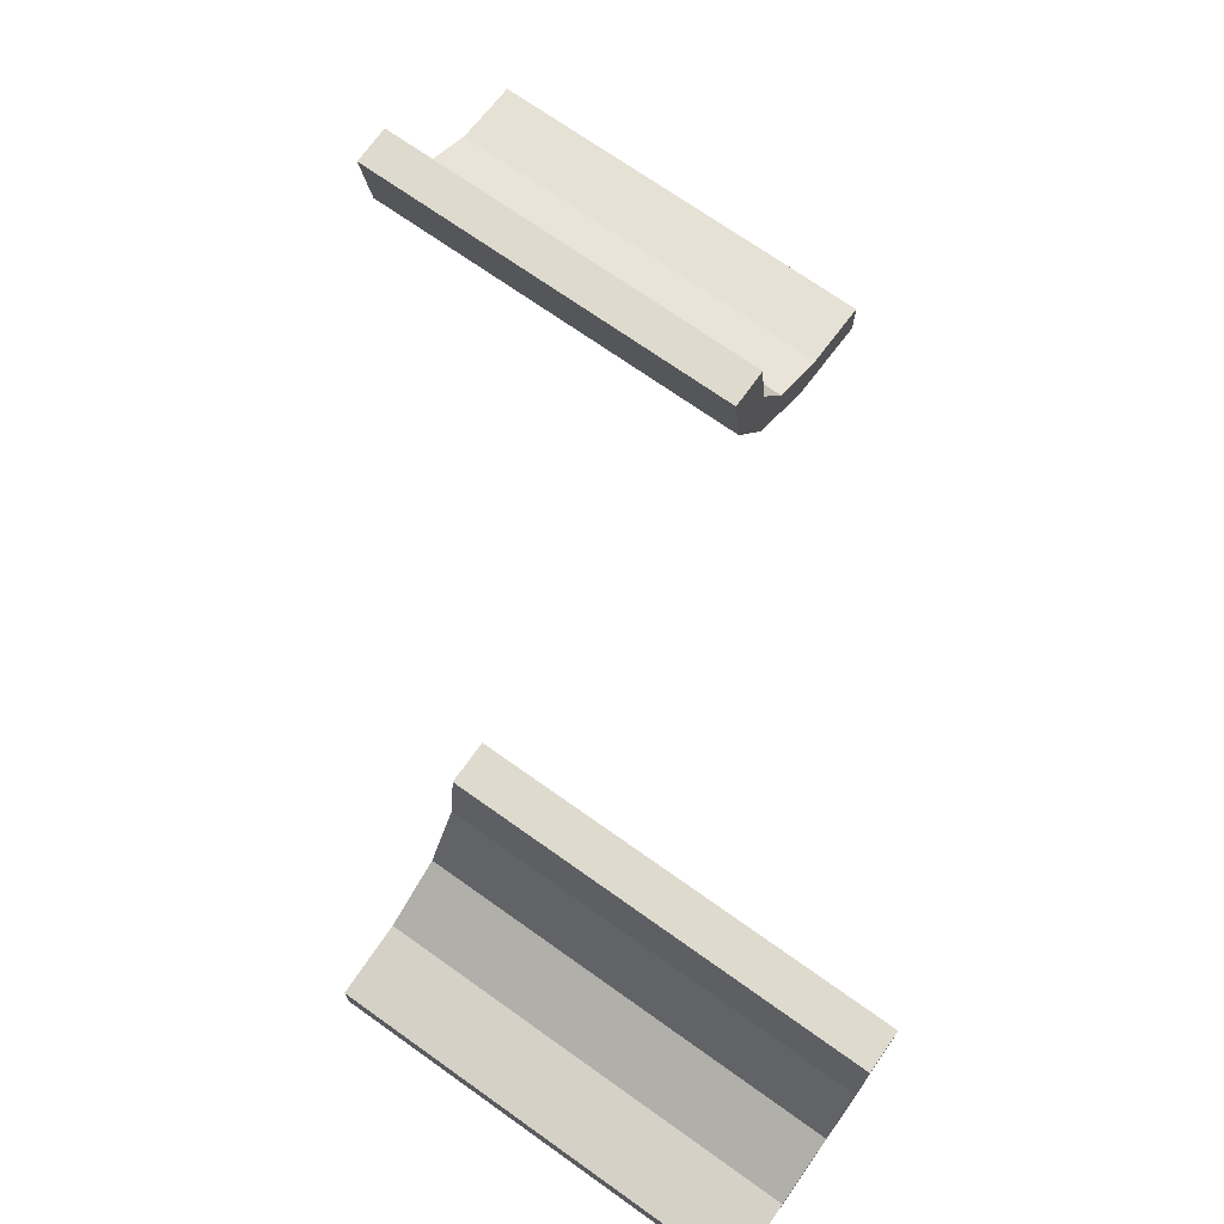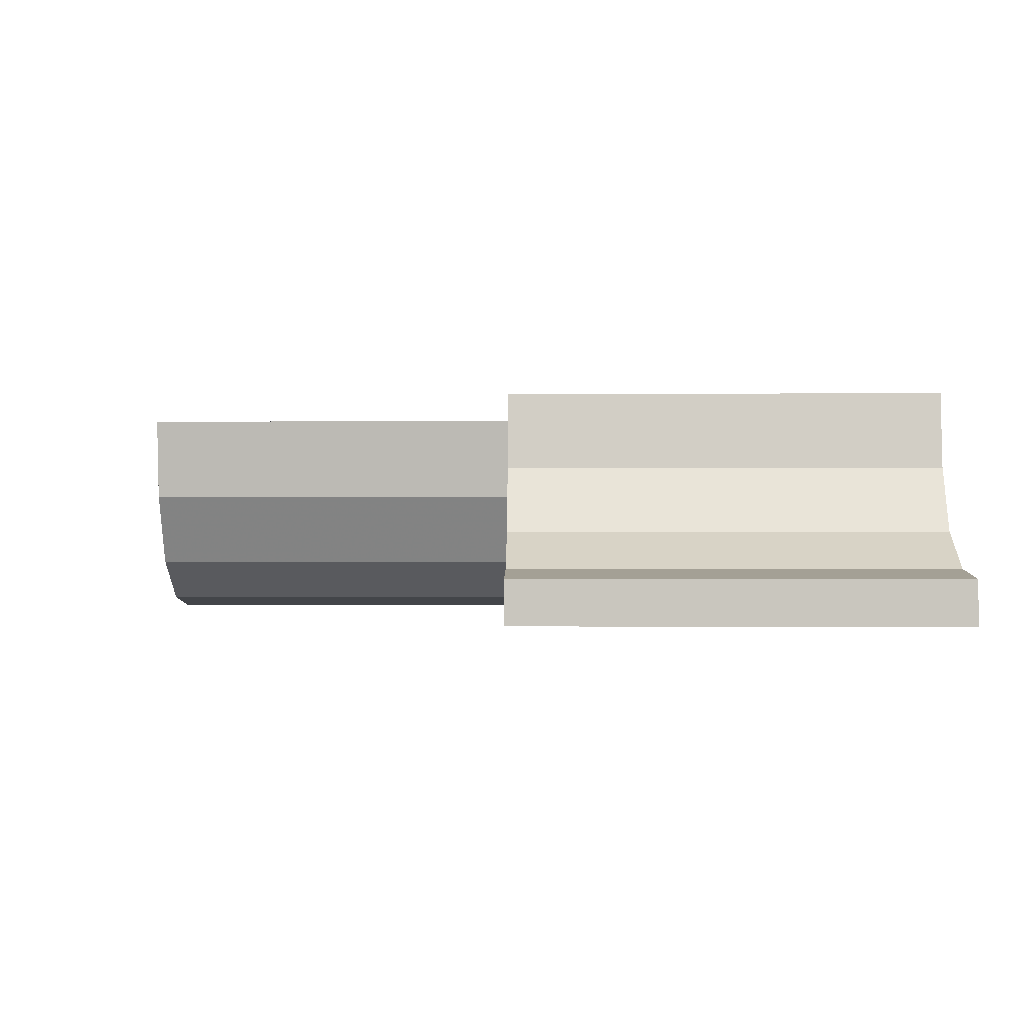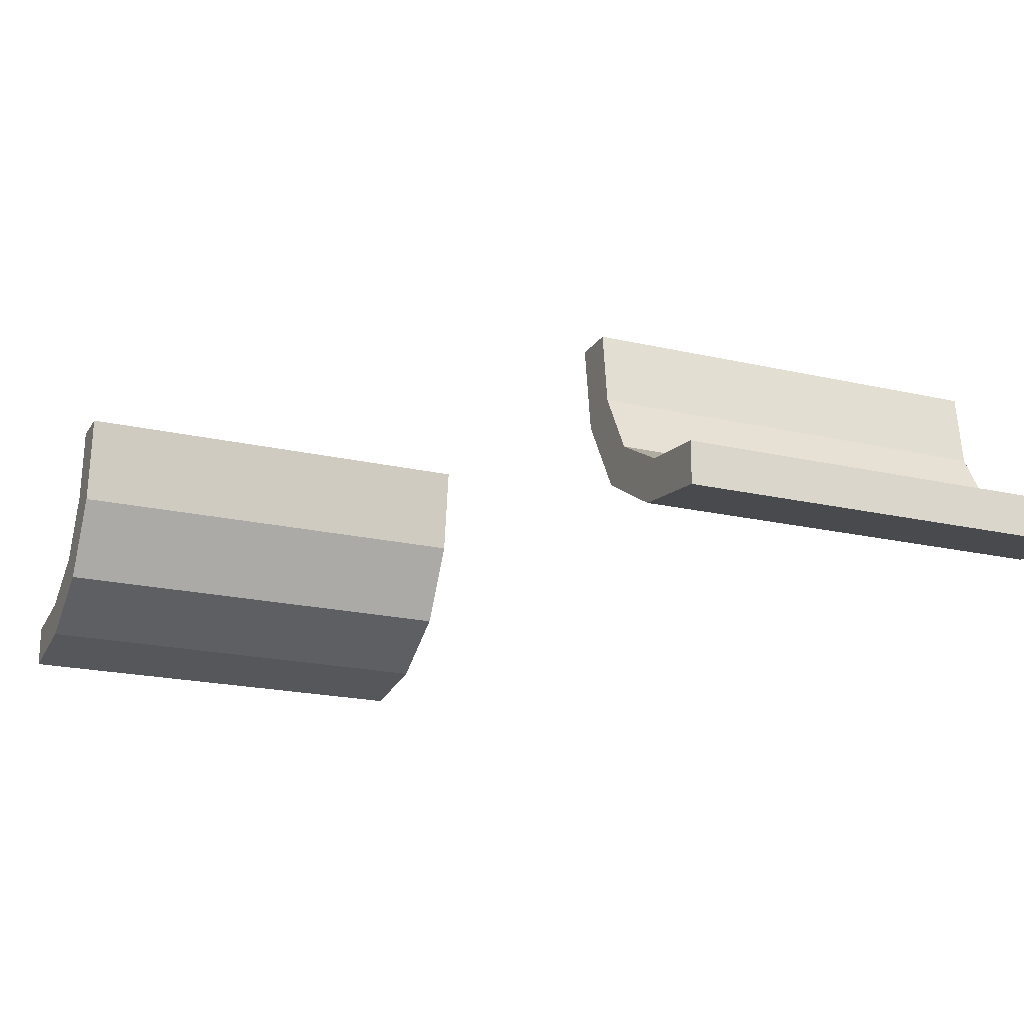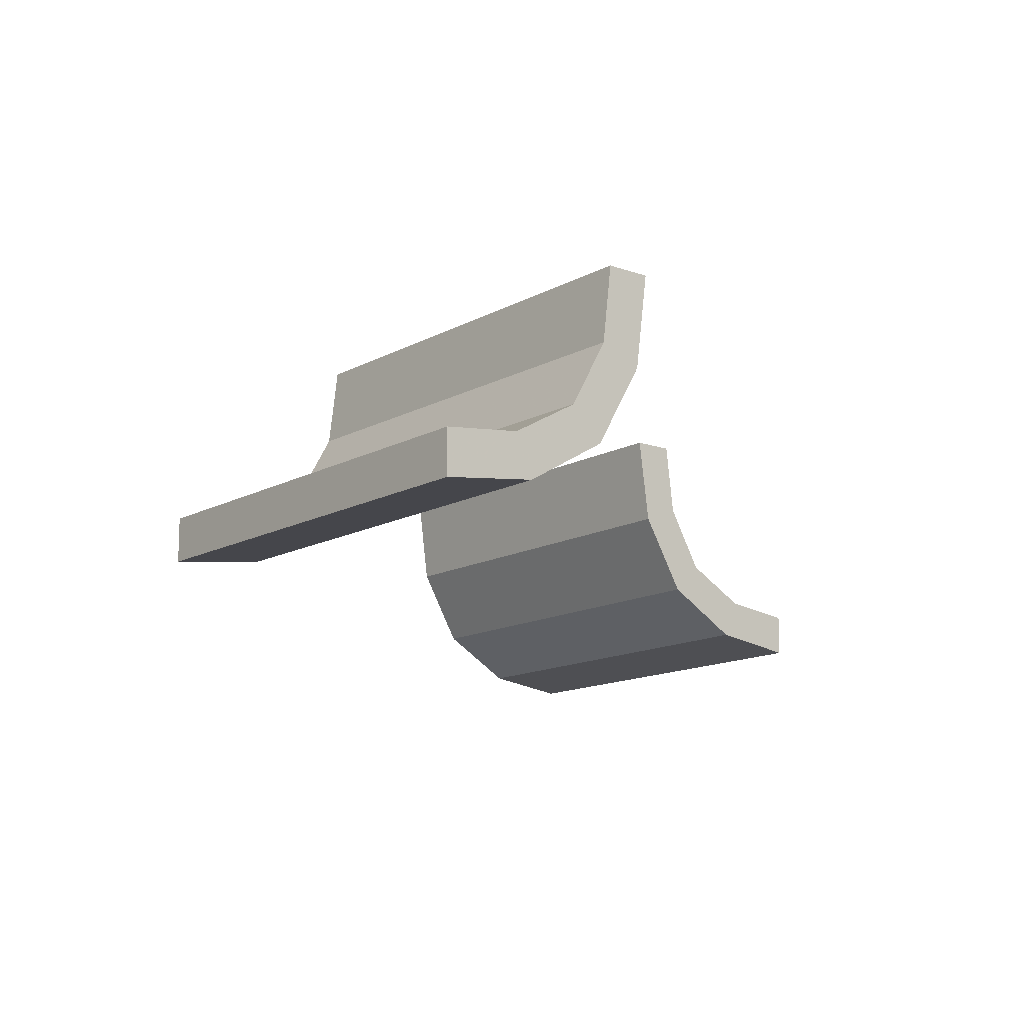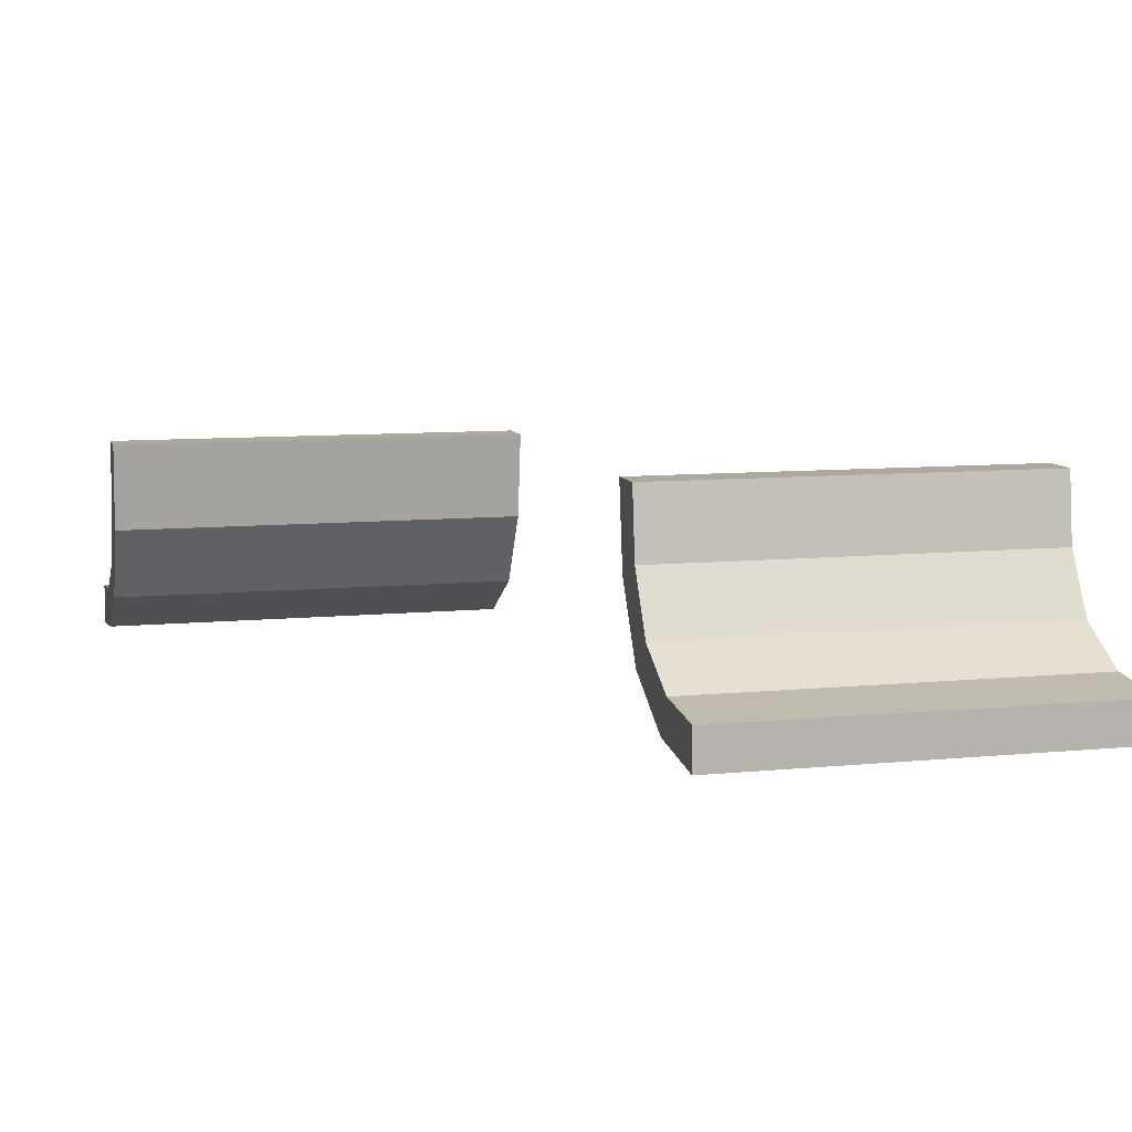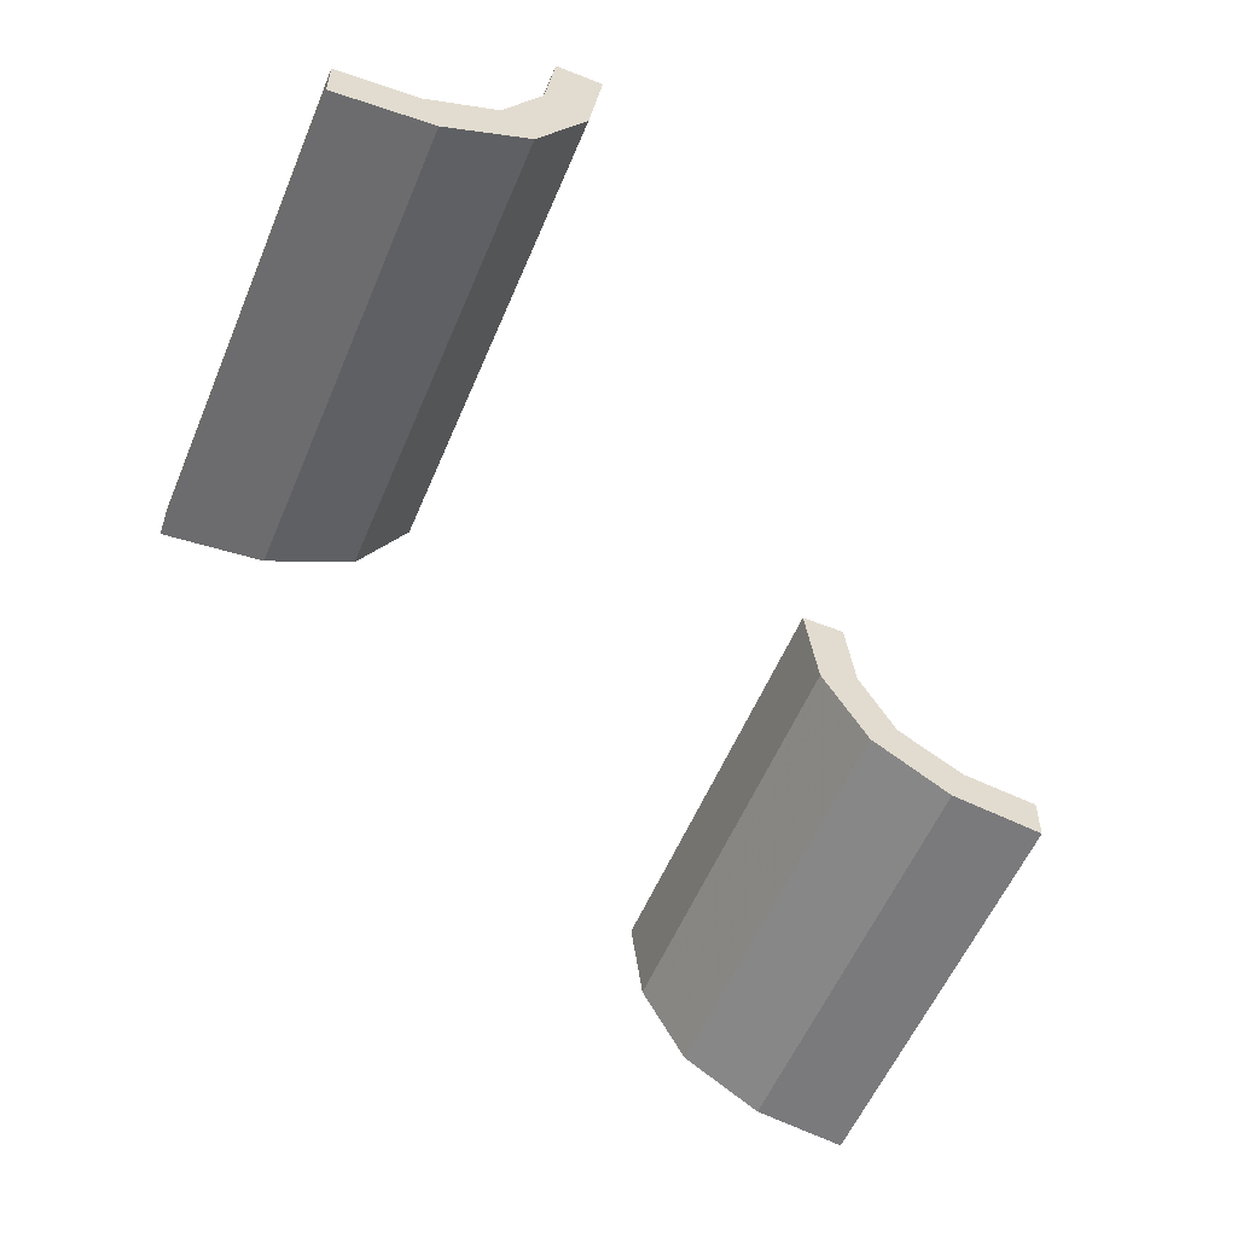
<metadata>
{"format":"obj","ext":"obj","renderer":"f3d","projection":"perspective","resolution":1024,"background":"white","views":[{"elev":71.2,"azim":125.4,"up":"+Y"},{"elev":-1.2,"azim":-89.0,"up":"+Y"},{"elev":-20.0,"azim":66.8,"up":"+Y"},{"elev":-13.4,"azim":140.8,"up":"+Y"},{"elev":9.1,"azim":-104.6,"up":"+Y"},{"elev":-56.3,"azim":157.4,"up":"+Y"}]}
</metadata>
<code>
v 0.402 0.2846 0
v 0.402 0.2846 -0.5
v -0.275 0.4868 0
v -0.275 0.4868 0.5
v 0.4879 0.2243 0
v 0.4879 0.2243 -0.5
v 0.4879 0.2743 0
v 0.4879 0.2743 -0.5
v 0.3271 0.3263 0
v 0.3271 0.3263 -0.5
v 0.3271 0.3263 -0.25
v -0.2918 0.291 0
v -0.2918 0.291 0.25
v -0.2918 0.291 0.5
v 0.3826 0.2383 0
v 0.3826 0.2383 -0.5
v 0.2855 0.4005 0
v 0.2855 0.4005 -0.5
v -0.225 0.4868 0
v -0.225 0.4868 0.5
v -0.239 0.3818 0
v -0.239 0.3818 0.5
v 0.239 0.3818 0
v 0.239 0.3818 -0.5
v 0.225 0.4868 0
v 0.225 0.4868 -0.5
v -0.2855 0.4005 0
v -0.2855 0.4005 0.5
v -0.3826 0.2383 0
v -0.3826 0.2383 0.5
v 0.2918 0.291 0
v 0.2918 0.291 -0.5
v 0.2918 0.291 -0.25
v -0.3271 0.3263 0
v -0.3271 0.3263 0.25
v -0.3271 0.3263 0.5
v -0.4879 0.2243 0
v -0.4879 0.2243 0.5
v -0.4879 0.2743 0
v -0.4879 0.2743 0.5
v 0.275 0.4868 0
v 0.275 0.4868 -0.5
v -0.402 0.2846 0
v -0.402 0.2846 0.5
f 44 30 38
f 38 40 44
f 30 44 36
f 36 14 30
f 36 28 22
f 4 20 28
f 22 28 20
f 14 36 22
f 30 14 13
f 29 13 12
f 38 30 29
f 13 29 30
f 19 21 22
f 22 21 13
f 13 21 12
f 14 22 13
f 3 19 20
f 28 36 35
f 27 35 34
f 4 28 27
f 35 27 28
f 39 43 44
f 44 43 35
f 35 43 34
f 36 44 35
f 37 39 40
f 43 37 29
f 37 43 39
f 29 34 43
f 34 29 12
f 34 21 27
f 3 27 19
f 21 19 27
f 12 21 34
f 38 29 37
f 19 22 20
f 3 20 4
f 4 27 3
f 39 44 40
f 37 40 38
f 1 15 5
f 5 7 1
f 15 1 9
f 9 31 15
f 9 17 23
f 41 25 17
f 23 17 25
f 31 9 23
f 15 31 33
f 16 33 32
f 5 15 16
f 33 16 15
f 26 24 23
f 23 24 33
f 33 24 32
f 31 23 33
f 42 26 25
f 17 9 11
f 18 11 10
f 41 17 18
f 11 18 17
f 8 2 1
f 1 2 11
f 11 2 10
f 9 1 11
f 6 8 7
f 2 6 16
f 6 2 8
f 16 10 2
f 10 16 32
f 10 24 18
f 42 18 26
f 24 26 18
f 32 24 10
f 5 16 6
f 26 23 25
f 42 25 41
f 41 18 42
f 8 1 7
f 6 7 5

</code>
